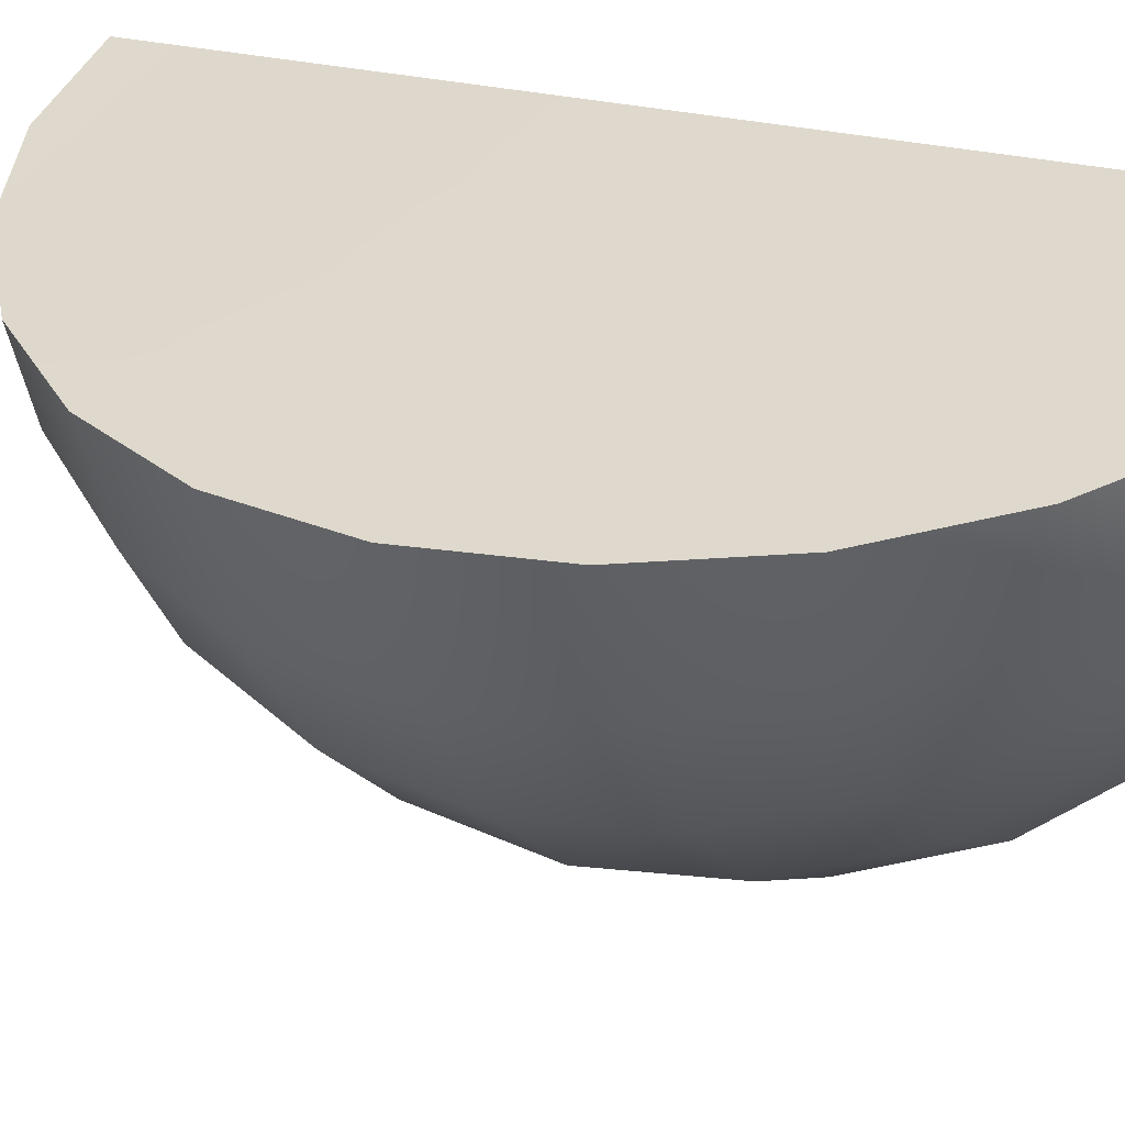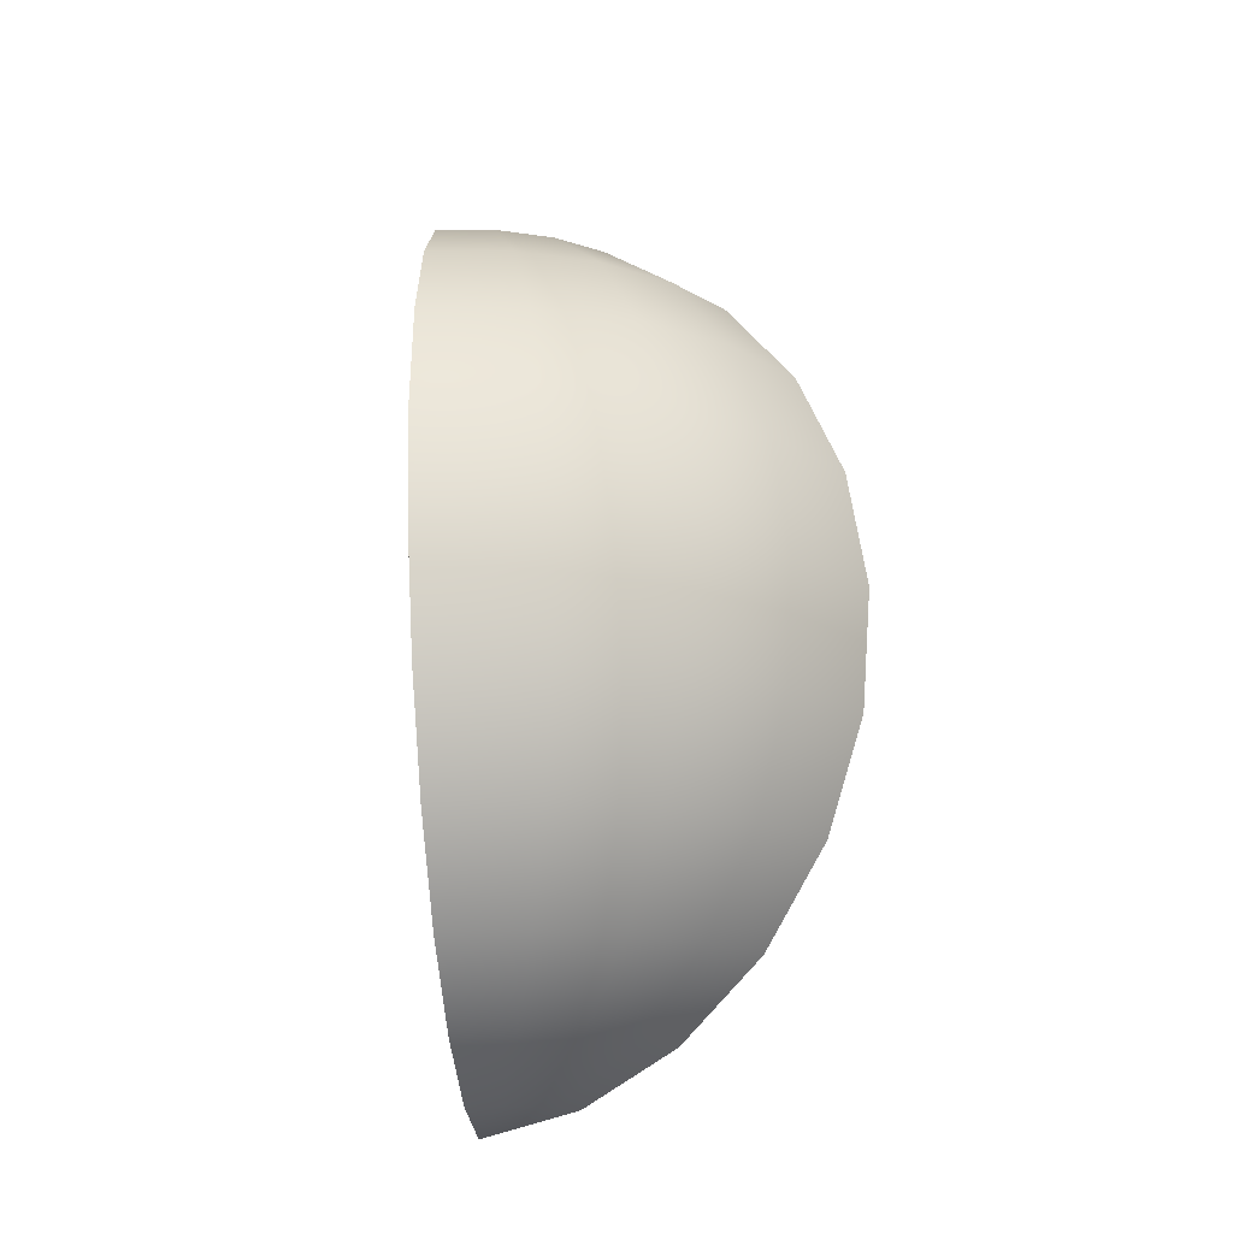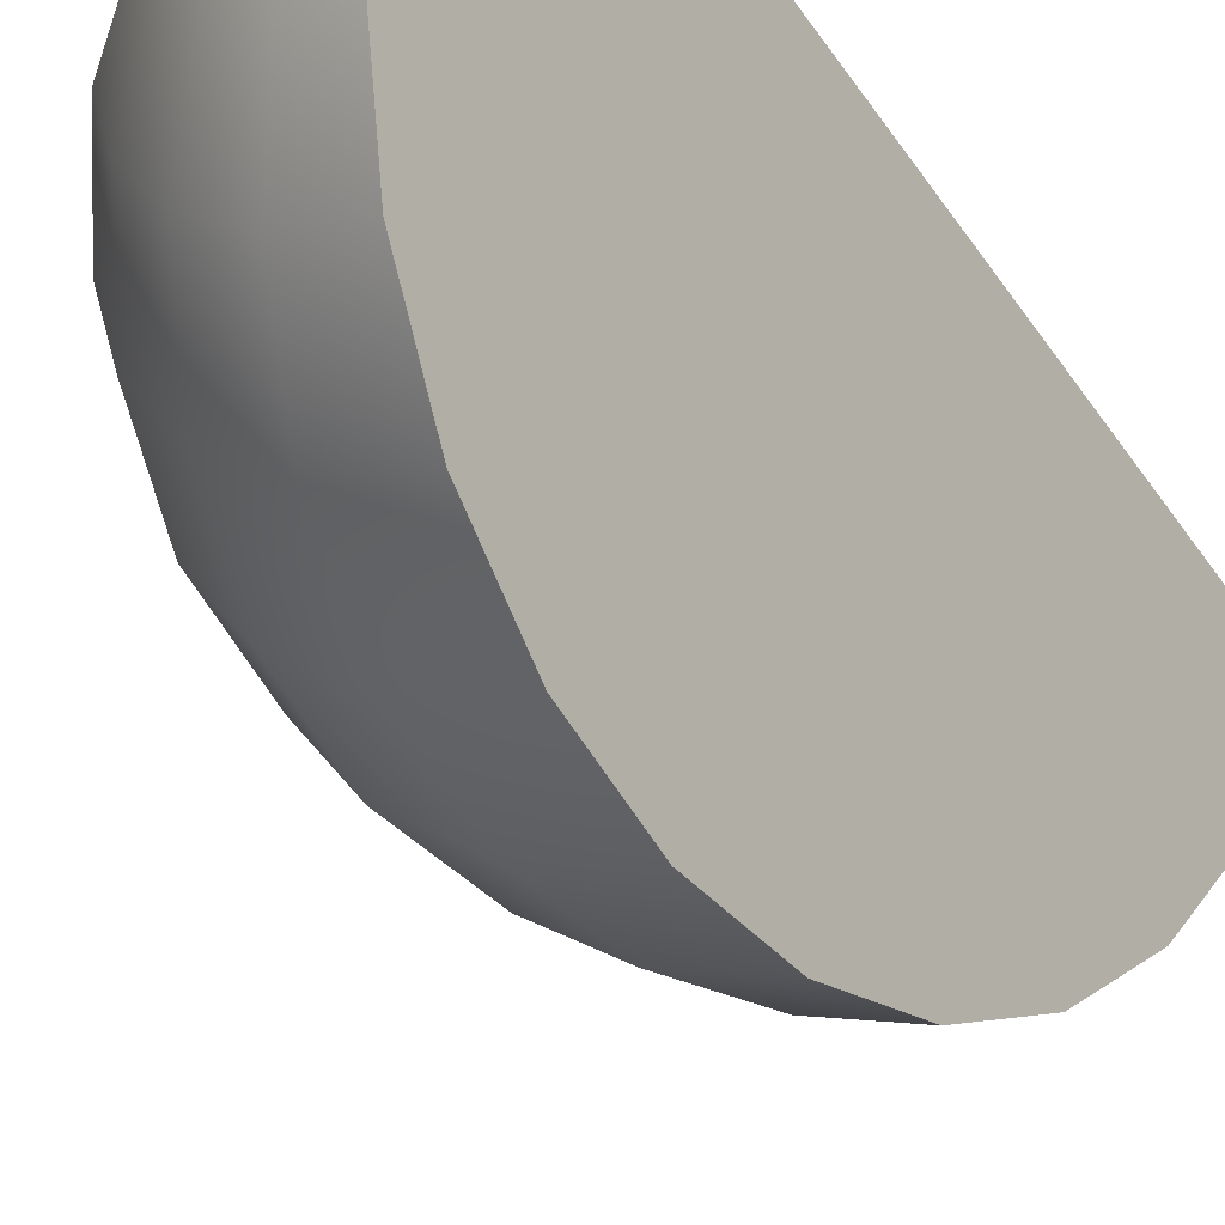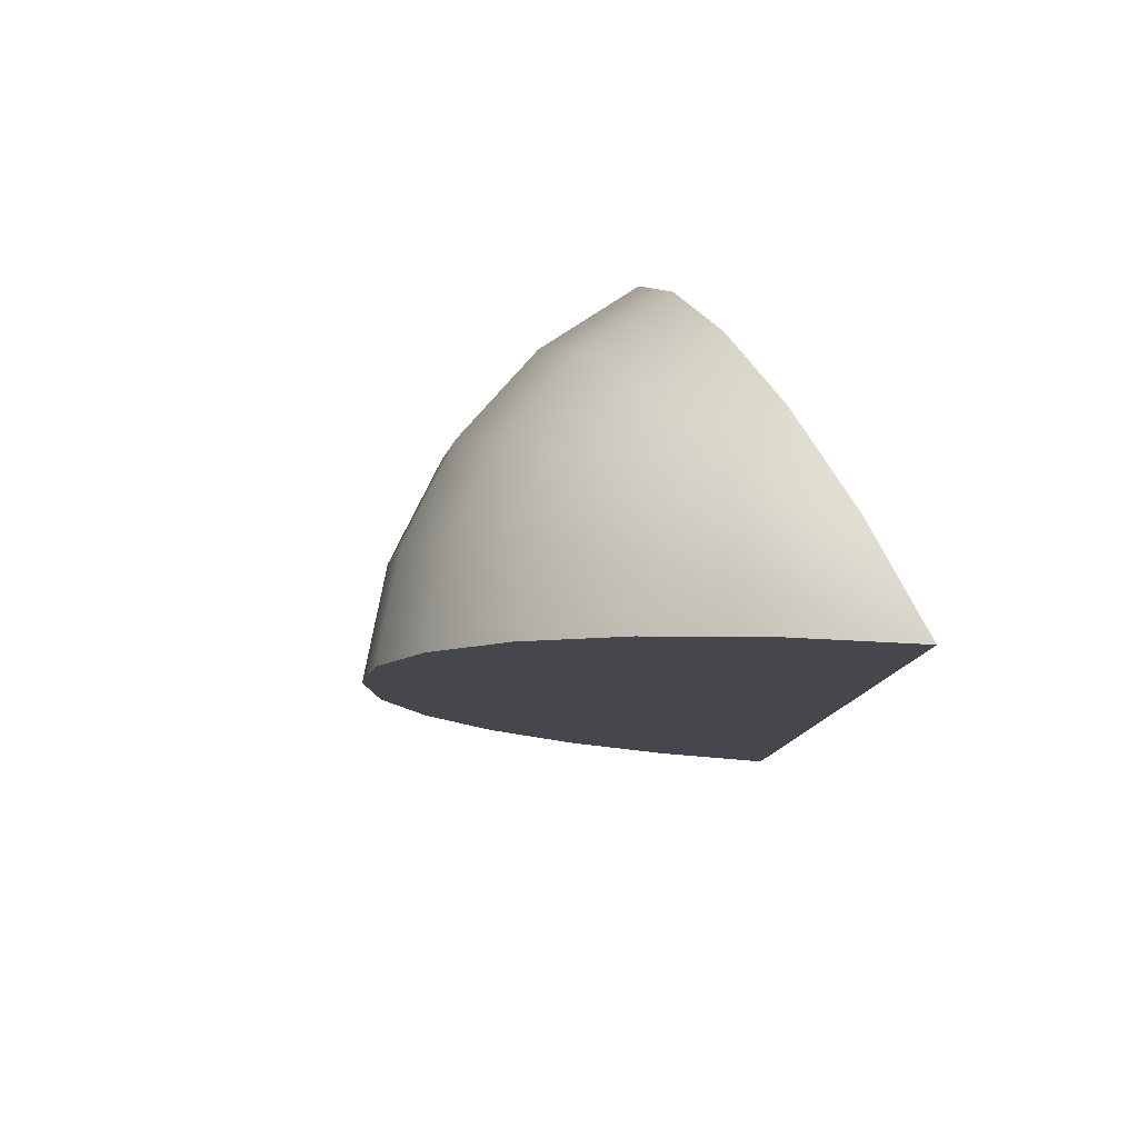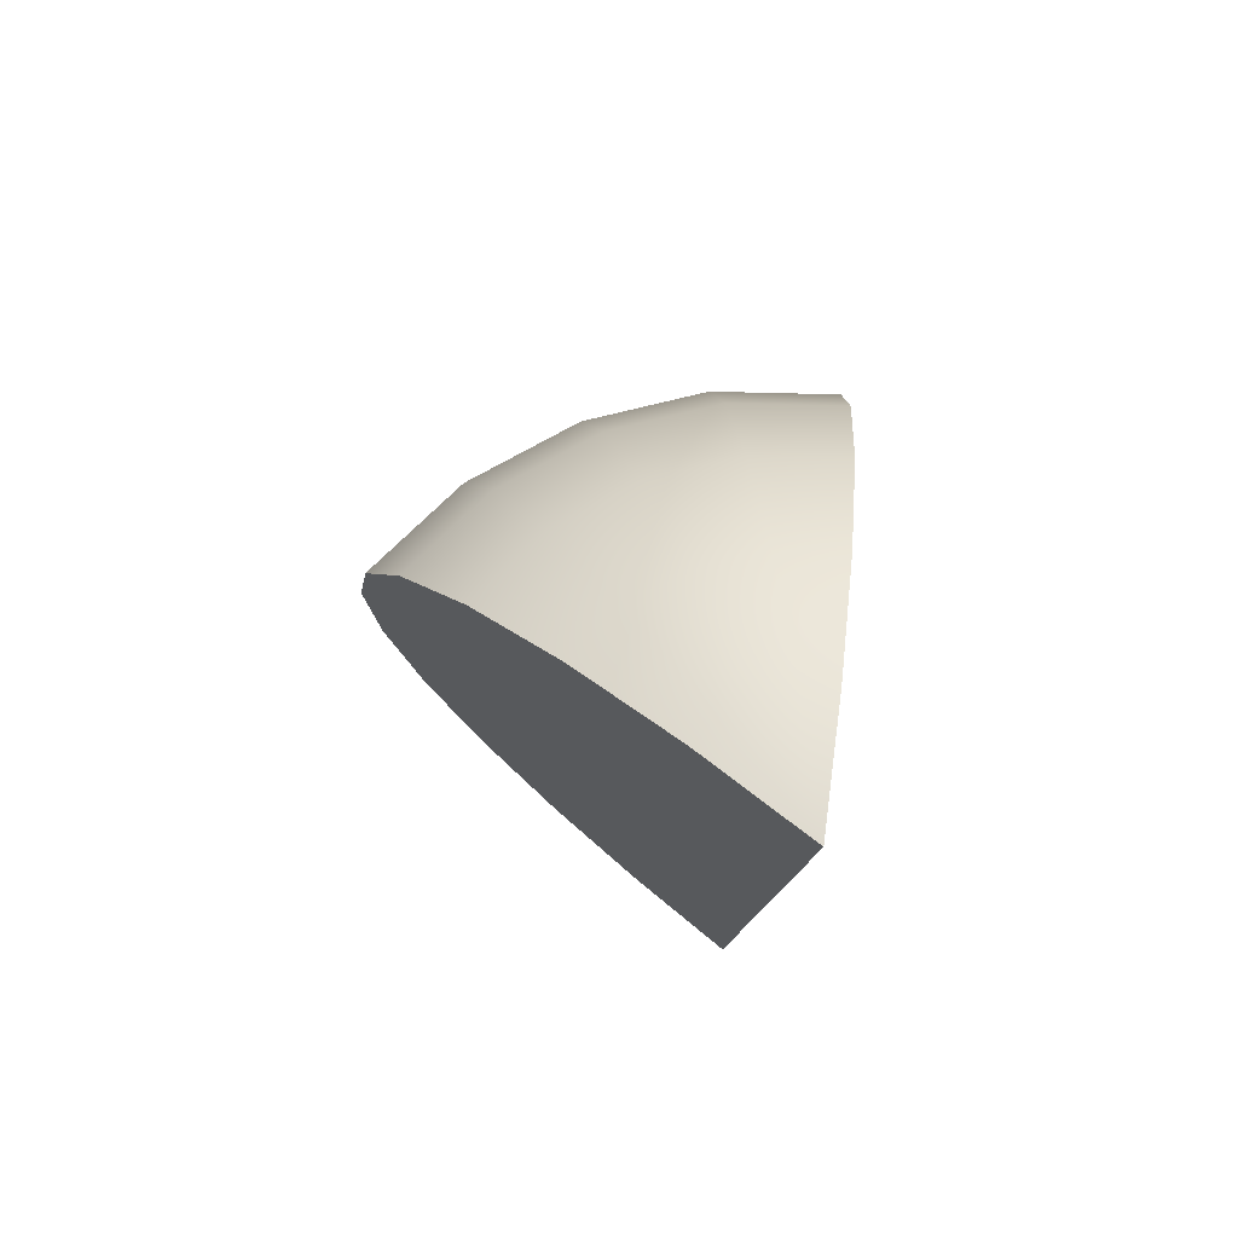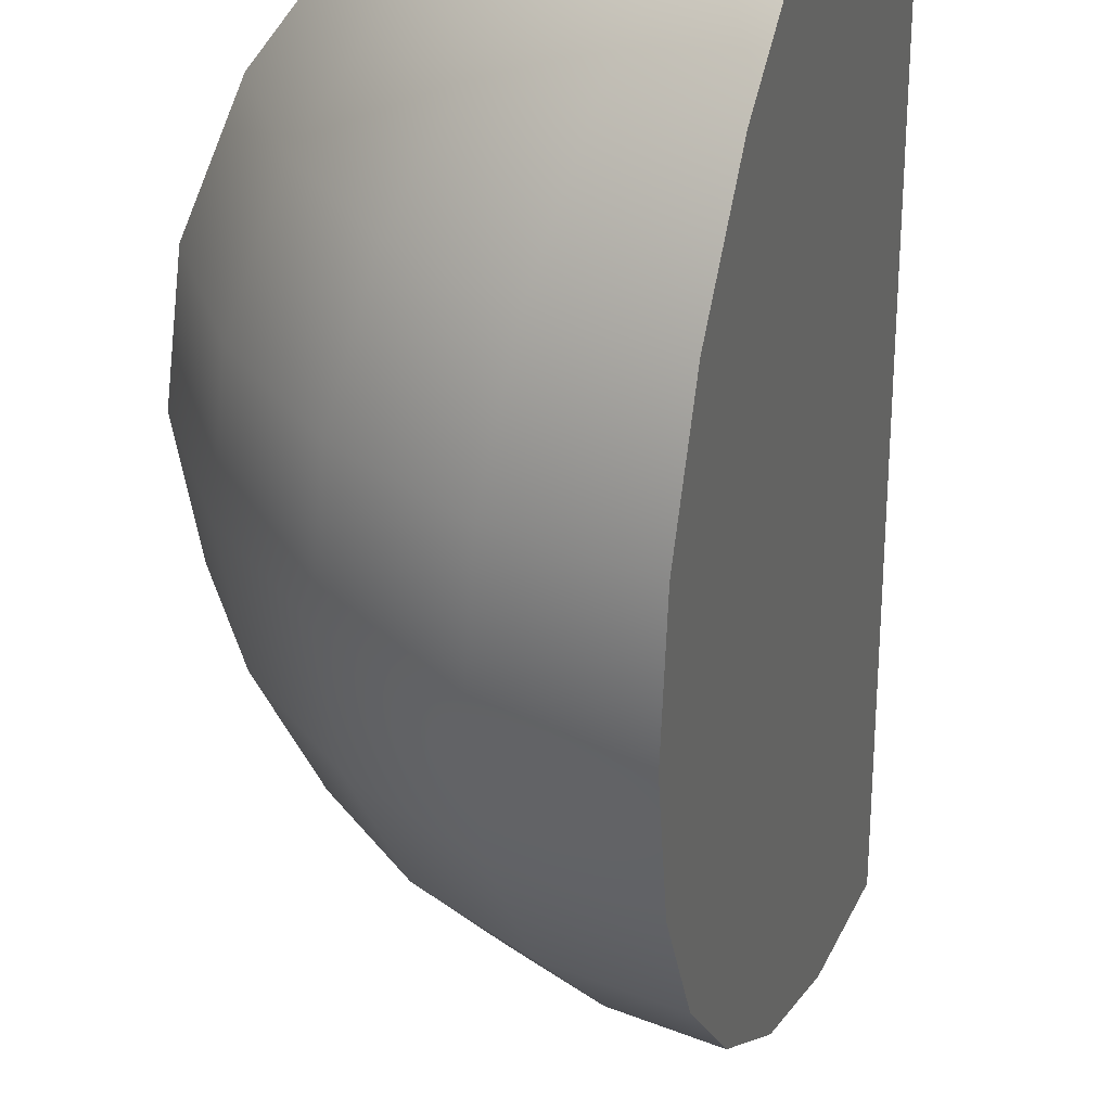
<metadata>
{"format":"obj","ext":"obj","renderer":"f3d","projection":"perspective","resolution":1024,"background":"white","views":[{"elev":27.7,"azim":120.6,"up":"+Z"},{"elev":-15.6,"azim":102.9,"up":"+Y"},{"elev":-44.0,"azim":-144.2,"up":"+Z"},{"elev":77.5,"azim":-106.7,"up":"+Y"},{"elev":74.1,"azim":-72.0,"up":"+Y"},{"elev":-50.7,"azim":-176.6,"up":"+Z"}]}
</metadata>
<code>
g default
v -0.02552 -0.6762 0.2391
v -0.09301 -0.674 0.1326
v -0.1857 -0.6741 0.04706
v 0.3733 -0.4607 0.06039
v 0.2429 -0.4564 -0.1454
v 0.06381 -0.4566 -0.3105
v 0.7092 -0.1394 -0.08602
v 0.5248 -0.1334 -0.377
v 0.2715 -0.1337 -0.6106
v 0.9593 0.2656 -0.1902
v 0.7334 0.273 -0.5466
v 0.4232 0.2727 -0.8327
v 1.106 0.7269 -0.245
v 0.8545 0.7352 -0.6426
v 0.5085 0.7348 -0.9616
v 1.141 1.213 -0.2468
v 0.8799 1.222 -0.6583
v 0.5216 1.221 -0.9887
v 1.06 1.691 -0.1954
v 0.8078 1.699 -0.5929
v 0.4617 1.699 -0.9119
v 0.8689 2.128 -0.09423
v 0.6431 2.135 -0.4506
v 0.3328 2.135 -0.7367
v 0.5814 2.494 0.0497
v 0.397 2.5 -0.2413
v 0.1437 2.5 -0.4749
v 0.2168 2.764 0.2266
v 0.08642 2.769 0.02084
v -0.09271 2.768 -0.1443
v -0.2001 2.921 0.4245
v -0.2676 2.923 0.3179
v -0.3603 2.923 0.2325
v 0.4461 -0.4691 0.2928
v 0.01214 -0.6806 0.3594
v -0.2974 -0.6765 -0.01158
v -0.1519 -0.4612 -0.4238
v 0.8121 -0.1514 0.2426
v -0.03349 -0.1402 -0.7708
v 1.085 0.251 0.2123
v 0.04963 0.2647 -1.029
v 1.247 0.7106 0.2039
v 0.09185 0.7259 -1.18
v 1.286 1.196 0.218
v 0.0903 1.212 -1.215
v 1.2 1.674 0.2536
v 0.04507 1.69 -1.131
v 0.9949 2.113 0.3083
v -0.04074 2.127 -0.9329
v 0.6843 2.482 0.3783
v -0.1613 2.493 -0.6351
v 0.2896 2.756 0.459
v -0.3084 2.764 -0.2576
v -0.1624 2.917 0.5448
v -0.472 2.921 0.1738
v -0.4602 -0.7713 0.4378
v -0.6409 2.953 0.6298
v -0.4723 -0.5218 0.4507
v -0.4866 -0.2259 0.4659
v -0.5053 0.1597 0.4858
v -0.527 0.6088 0.509
v -0.5504 1.091 0.5338
v -0.5738 1.573 0.5587
v -0.5957 2.022 0.5818
v -0.6144 2.407 0.6017
v -0.6288 2.703 0.6169
v -0.3064 -0.4905 -0.002002
v -0.3208 -0.1946 0.01327
v -0.3394 0.1911 0.03317
v -0.3612 0.6402 0.05633
v -0.3846 1.122 0.08117
v -0.408 1.604 0.106
v -0.4299 2.053 0.1291
v -0.4486 2.439 0.149
v -0.4629 2.735 0.1642
v -0.0522 0.2454 -0.7509
v -0.07398 0.6945 -0.7278
v -0.09736 1.176 -0.7029
v -0.1208 1.658 -0.6781
v -0.1426 2.107 -0.655
v -0.1662 -0.1653 -0.4086
v -0.1849 0.2203 -0.3887
v -0.2067 0.6694 -0.3655
v -0.2301 1.151 -0.3407
v -0.2535 1.633 -0.3158
v -0.2753 2.082 -0.2927
v -0.294 2.468 -0.2728
v 0.02784 0.7138 -1.006
v 0.004456 1.196 -0.9809
v -0.01894 1.678 -0.956
v 0.003109 -0.4946 0.3689
v -0.01124 -0.1987 0.3842
v -0.02993 0.187 0.4041
v -0.05172 0.6361 0.4272
v -0.07511 1.118 0.4521
v -0.0985 1.6 0.4769
v -0.1203 2.049 0.5
v -0.139 2.435 0.5199
v -0.1534 2.731 0.5352
v 0.3039 2.46 0.4437
v 0.3226 2.074 0.4239
v 0.3445 1.625 0.4007
v 0.3679 1.143 0.3759
v 0.3913 0.6615 0.3511
v 0.413 0.2124 0.3279
v 0.4317 -0.1732 0.308
v 0.7934 0.2342 0.2625
v 0.7716 0.6833 0.2856
v 0.7482 1.165 0.3105
v 0.7249 1.647 0.3353
v 0.703 2.096 0.3584
v 1.017 1.664 0.2851
v 1.04 1.182 0.2603
v 1.064 0.7001 0.2354
g FoodRHorn
f 35 1 4 34
f 1 2 5 4
f 2 3 6 5
f 3 36 37 6
f 34 4 7 38
f 4 5 8 7
f 5 6 9 8
f 6 37 39 9
f 38 7 10 40
f 7 8 11 10
f 8 9 12 11
f 9 39 41 12
f 40 10 13 42
f 10 11 14 13
f 11 12 15 14
f 12 41 43 15
f 42 13 16 44
f 13 14 17 16
f 14 15 18 17
f 15 43 45 18
f 44 16 19 46
f 16 17 20 19
f 17 18 21 20
f 18 45 47 21
f 46 19 22 48
f 19 20 23 22
f 20 21 24 23
f 21 47 49 24
f 48 22 25 50
f 22 23 26 25
f 23 24 27 26
f 24 49 51 27
f 50 25 28 52
f 25 26 29 28
f 26 27 30 29
f 27 51 53 30
f 52 28 31 54
f 28 29 32 31
f 29 30 33 32
f 30 53 55 33
f 1 35 56
f 2 1 56
f 3 2 56
f 36 3 56
f 54 31 57
f 31 32 57
f 32 33 57
f 33 55 57
f 35 91 58 56
f 37 36 67
f 91 92 59 58
f 39 37 81
f 92 93 60 59
f 41 39 76
f 93 94 61 60
f 43 41 88
f 94 95 62 61
f 45 43 88 89
f 95 96 63 62
f 47 45 89 90
f 96 97 64 63
f 49 47 90
f 97 98 65 64
f 51 49 80
f 98 99 66 65
f 53 51 87
f 99 54 57 66
f 55 53 75
f 67 36 56 58
f 68 67 58 59
f 69 68 59 60
f 70 69 60 61
f 71 70 61 62
f 72 71 62 63
f 73 72 63 64
f 74 73 64 65
f 75 74 65 66
f 55 75 66 57
f 76 39 81 82
f 77 76 82 83
f 78 77 83 84
f 79 78 84 85
f 80 79 85 86
f 51 80 86 87
f 81 37 67 68
f 82 81 68 69
f 83 82 69 70
f 84 83 70 71
f 85 84 71 72
f 86 85 72 73
f 87 86 73 74
f 53 87 74 75
f 88 41 76 77
f 89 88 77 78
f 90 89 78 79
f 49 90 79 80
f 35 34 91
f 34 38 106
f 38 107 105 106
f 107 108 104 105
f 108 109 103 104
f 109 110 102 103
f 110 111 101 102
f 111 50 100 101
f 50 52 100
f 52 54 99
f 100 52 99 98
f 101 100 98 97
f 102 101 97 96
f 103 102 96 95
f 104 103 95 94
f 105 104 94 93
f 106 105 93 92
f 34 106 92 91
f 38 40 107
f 40 42 114
f 42 44 113 114
f 44 46 112 113
f 46 48 112
f 48 50 111
f 112 48 111 110
f 113 112 110 109
f 114 113 109 108
f 40 114 108 107

</code>
